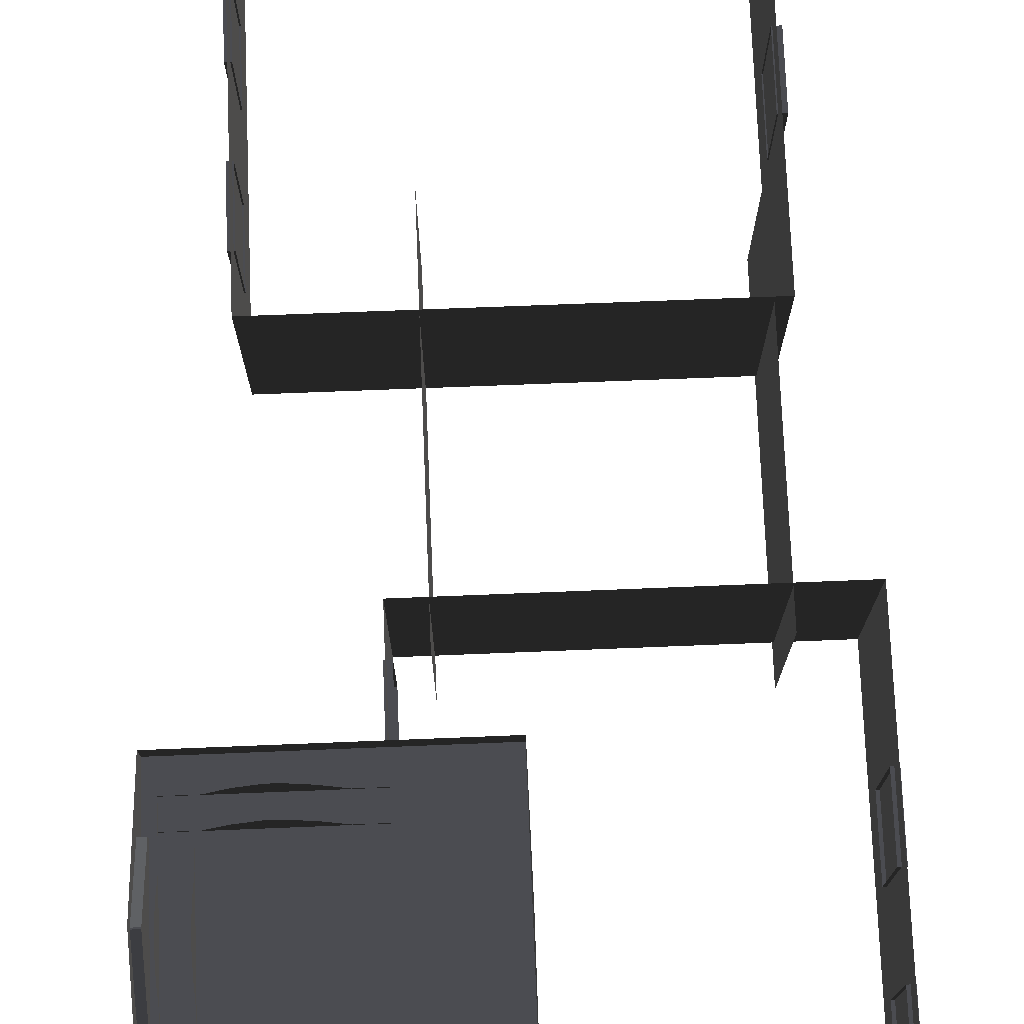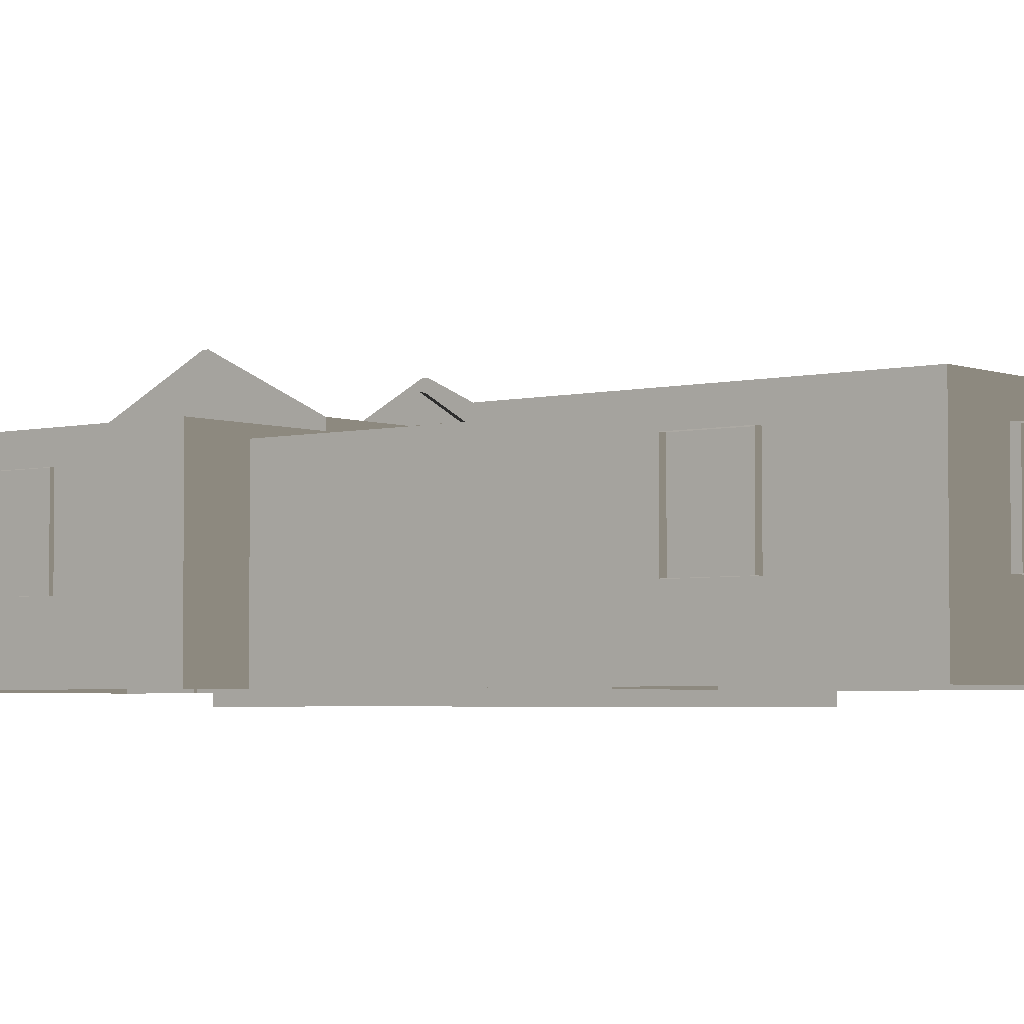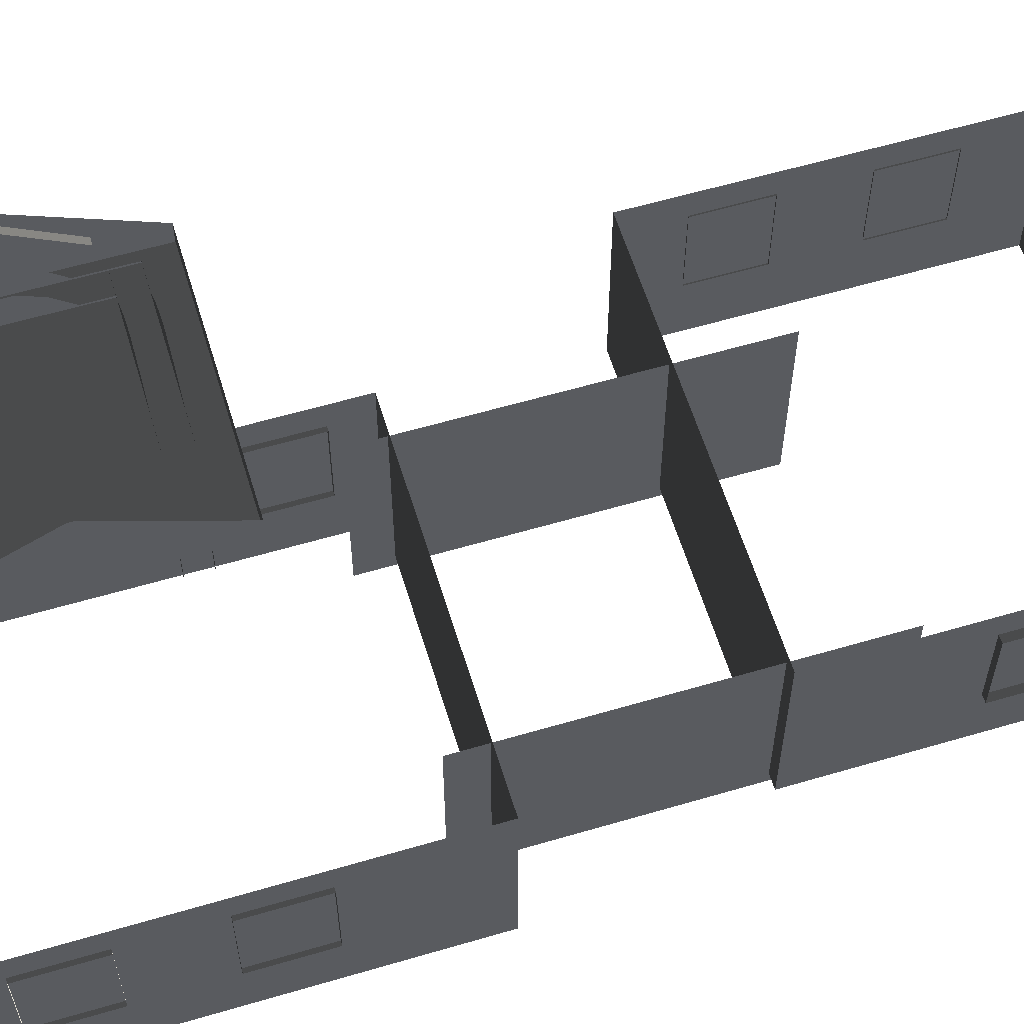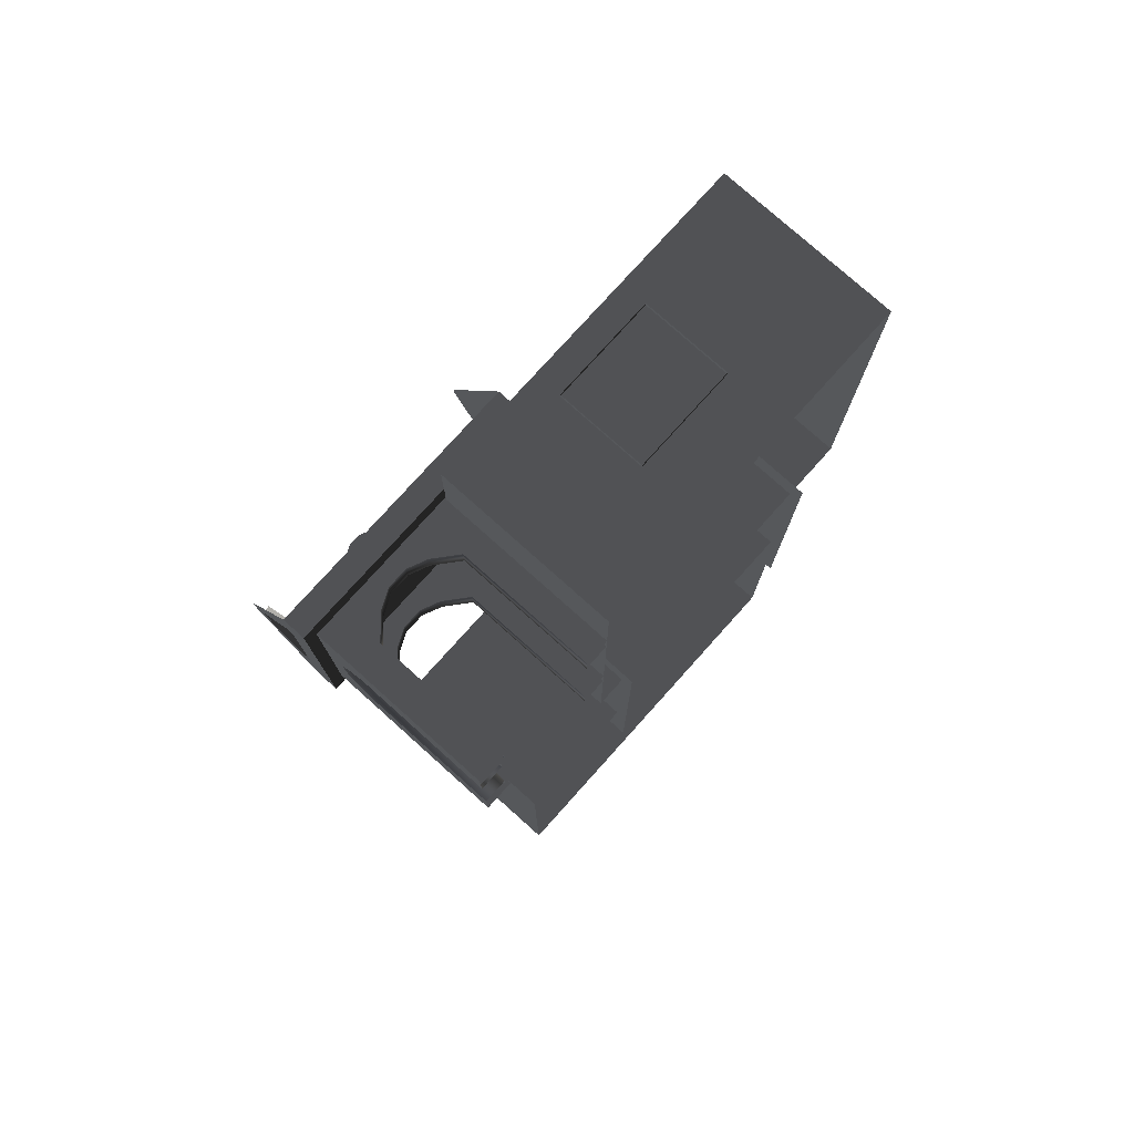
<metadata>
{"format":"obj","ext":"obj","renderer":"f3d","projection":"perspective","resolution":1024,"background":"white","views":[{"elev":74.4,"azim":177.7,"up":"+Z"},{"elev":-3.7,"azim":-51.0,"up":"+Z"},{"elev":59.1,"azim":-106.9,"up":"+Z"},{"elev":77.4,"azim":131.9,"up":"+Y"}]}
</metadata>
<code>
v -6.802 0.4696 0.4622
v -6.802 0.4696 -2.561
v -6.802 7.374 -2.561
v -6.802 7.374 0.4622
v -6.802 7.374 0.4622
v -6.802 7.374 -2.561
v -0.9954 7.374 -2.561
v -0.9954 7.374 0.4622
v -0.9954 7.374 0.4622
v -0.9954 7.374 -2.561
v -0.9954 0.4695 -2.561
v -0.9954 0.4695 0.4622
v -0.9954 0.4695 0.4622
v -0.9954 0.4695 -2.561
v -6.802 0.4696 -2.561
v -6.802 0.4696 0.4622
v -2.567 6.454 0.494
v -2.567 6.454 0.8764
v -2.567 2.217 0.8764
v -2.567 2.217 0.494
v 1.809 6.454 0.494
v 1.809 6.454 0.8764
v -2.567 6.454 0.8764
v -2.567 6.454 0.494
v -2.567 2.217 0.494
v -2.567 2.217 0.8764
v 1.809 2.217 0.8764
v 1.809 2.217 0.494
v -2.567 6.454 0.8764
v -2.567 4.387 1.88
v -2.567 4.284 1.88
v -2.567 2.217 0.8764
v 1.809 2.217 0.494
v 1.809 6.454 0.494
v -2.567 6.454 0.494
v -2.567 2.217 0.494
v 1.623 2.684 -0.2453
v 1.127 2.684 -0.2453
v 1.127 2.684 0.5266
v 1.623 2.684 0.5266
v 1.623 2.684 -2.561
v 1.127 2.684 -2.561
v 0.7698 2.684 0.06506
v 0.7698 2.684 0.837
v 0.3857 2.684 1.023
v 0.471 2.684 0.2045
v 0.1992 2.684 1.023
v 0.1138 2.684 0.2045
v -0.1992 2.684 0.8372
v -0.1992 2.684 0.06525
v -0.5733 2.684 0.5266
v -0.5733 2.684 -0.2453
v -1.07 2.684 0.5266
v -1.07 2.684 -0.2453
v -0.5734 2.684 -2.561
v -1.07 2.684 -2.561
v 1.623 3.096 -0.2453
v 1.623 3.096 0.5266
v 1.127 3.096 0.5266
v 1.127 3.096 -0.2453
v 1.623 3.096 -2.561
v 1.127 3.096 -2.561
v 0.7698 3.096 0.837
v 0.7698 3.096 0.06506
v 0.471 3.096 0.2045
v 0.3857 3.096 1.023
v 0.1138 3.096 0.2045
v 0.1992 3.096 1.023
v -0.1992 3.096 0.06525
v -0.1992 3.096 0.8372
v -0.5733 3.096 -0.2453
v -0.5733 3.096 0.5266
v -1.07 3.096 0.5266
v -1.07 3.096 -0.2453
v -0.5734 3.096 -2.561
v -1.07 3.096 -2.561
v 1.623 2.684 -0.2453
v 1.623 2.684 0.5266
v 1.623 3.096 0.5266
v 1.623 3.096 -0.2453
v 1.623 2.684 -2.561
v 1.623 3.096 -2.561
v 1.623 3.557 -0.2453
v 1.623 3.557 0.5266
v 1.623 3.557 -2.561
v 1.623 3.904 0.06525
v 1.623 3.904 0.8372
v 1.623 4.195 0.2045
v 1.623 4.274 1.023
v 1.623 4.526 0.2045
v 1.623 4.447 1.023
v 1.623 4.804 0.06506
v 1.623 4.804 0.837
v 1.623 5.135 0.5266
v 1.623 5.135 -0.2453
v 1.623 5.6 -0.2453
v 1.623 5.6 0.5266
v 1.623 6.003 0.5298
v 1.623 6.003 -0.2429
v 1.623 5.6 -2.561
v 1.623 6.003 -2.561
v 1.623 5.135 -2.561
v 1.623 5.6 -0.2453
v 1.127 5.591 -0.2429
v 1.127 5.591 0.5298
v 1.623 5.6 0.5266
v 1.623 5.6 -2.561
v 1.127 5.591 -2.561
v 0.7698 5.591 0.8402
v 0.7698 5.591 0.06745
v 0.3857 5.591 1.027
v 0.471 5.591 0.2069
v 0.1992 5.591 1.027
v 0.1138 5.591 0.2069
v -0.1992 5.591 0.8403
v -0.1992 5.591 0.06764
v -0.5733 5.591 0.5298
v -0.5733 5.591 -0.2429
v -1.07 5.591 0.5298
v -1.07 5.591 -0.2429
v -0.5734 5.591 -2.561
v -1.07 5.591 -2.561
v 1.623 6.003 -0.2429
v 1.623 6.003 0.5298
v 1.127 6.003 0.5298
v 1.127 6.003 -0.2429
v 1.623 6.003 -2.561
v 1.127 6.003 -2.561
v 0.7698 6.003 0.8402
v 0.7698 6.003 0.06745
v 0.471 6.003 0.2069
v 0.3857 6.003 1.027
v 0.1138 6.003 0.2069
v 0.1992 6.003 1.027
v -0.1992 6.003 0.06764
v -0.1992 6.003 0.8403
v -0.5733 6.003 -0.2429
v -0.5733 6.003 0.5298
v -1.07 6.003 0.5298
v -1.07 6.003 -0.2429
v -0.5734 6.003 -2.561
v -1.07 6.003 -2.561
v -0.5734 2.684 -2.561
v -0.5733 2.684 -0.2453
v -0.5733 3.096 -0.2453
v -0.5734 3.096 -2.561
v -0.1992 3.096 0.06525
v -0.1992 2.684 0.06525
v 0.1138 3.096 0.2045
v 0.1138 2.684 0.2045
v 0.471 3.096 0.2045
v 0.471 2.684 0.2045
v 0.7698 3.096 0.06506
v 0.7698 2.684 0.06506
v 1.127 3.096 -0.2453
v 1.127 2.684 -0.2453
v 1.127 3.096 -2.561
v 1.127 2.684 -2.561
v -0.5734 5.591 -2.561
v -0.5733 5.591 -0.2429
v -0.5733 6.003 -0.2429
v -0.5734 6.003 -2.561
v -0.1992 6.003 0.06764
v -0.1992 5.591 0.06764
v 0.1138 6.003 0.2069
v 0.1138 5.591 0.2069
v 0.471 6.003 0.2069
v 0.471 5.591 0.2069
v 0.7698 6.003 0.06745
v 0.7698 5.591 0.06745
v 1.127 5.591 -0.2429
v 1.127 6.003 -0.2429
v 1.127 6.003 -2.561
v 1.127 5.591 -2.561
v 1.211 5.6 -0.2453
v 1.211 5.6 0.5266
v 1.211 5.135 0.5266
v 1.211 5.135 -0.2453
v 1.211 5.6 -2.561
v 1.211 5.135 -2.561
v 1.211 4.804 0.837
v 1.211 4.804 0.06506
v 1.211 4.526 0.2045
v 1.211 4.447 1.023
v 1.211 4.195 0.2045
v 1.211 4.274 1.023
v 1.211 3.904 0.06525
v 1.211 3.904 0.8372
v 1.211 3.557 -0.2453
v 1.211 3.557 0.5266
v 1.211 3.081 0.5266
v 1.211 3.081 -0.2453
v 1.211 3.557 -2.561
v 1.211 3.081 -2.561
v 1.623 3.557 -2.561
v 1.623 3.557 -0.2453
v 1.211 3.557 -0.2453
v 1.211 3.557 -2.561
v 1.211 3.904 0.06525
v 1.623 3.904 0.06525
v 1.211 4.195 0.2045
v 1.623 4.195 0.2045
v 1.211 4.526 0.2045
v 1.623 4.526 0.2045
v 1.211 4.804 0.06506
v 1.623 4.804 0.06506
v 1.211 5.135 -0.2453
v 1.623 5.135 -0.2453
v 1.211 5.135 -2.561
v 1.623 5.135 -2.561
v 1.809 4.346 1.668
v 1.684 4.346 1.668
v 1.684 4.325 1.668
v 1.809 4.325 1.668
v 1.809 5.448 0.8778
v 1.809 6.454 0.494
v 1.809 2.217 0.494
v 1.809 3.223 0.8778
v 1.809 5.448 0.9851
v 1.809 6.454 0.8764
v 1.809 2.217 0.8764
v 1.809 3.223 0.9851
v 1.809 4.346 1.668
v 1.809 4.387 1.88
v 1.809 4.284 1.88
v 1.809 4.325 1.668
v 1.809 4.387 1.88
v 1.809 4.346 1.668
v 1.684 5.448 0.8778
v 1.684 3.223 0.8778
v 1.684 3.223 0.9851
v 1.684 4.325 1.668
v 1.684 4.346 1.668
v 1.684 5.448 0.9851
v 1.809 5.448 0.8778
v 1.684 5.448 0.8778
v 1.684 5.448 0.9851
v 1.809 5.448 0.9851
v 1.809 5.448 0.9851
v 1.684 5.448 0.9851
v 1.684 4.346 1.668
v 1.809 4.346 1.668
v 1.809 3.223 0.9851
v 1.684 3.223 0.9851
v 1.684 3.223 0.8778
v 1.809 3.223 0.8778
v 1.809 3.223 0.8778
v 1.684 3.223 0.8778
v 1.684 5.448 0.8778
v 1.809 5.448 0.8778
v 1.809 4.325 1.668
v 1.684 4.325 1.668
v 1.684 3.223 0.9851
v 1.809 3.223 0.9851
v -0.957 2.254 -0.001043
v -0.957 1.088 -0.001043
v -1.072 1.088 -0.001043
v -1.072 2.254 -0.001043
v -0.957 1.088 -0.001043
v -0.957 1.088 -1.482
v -1.072 1.088 -1.482
v -1.072 1.088 -0.001043
v -0.957 2.254 -1.482
v -0.957 2.254 -0.001043
v -1.072 2.254 -0.001043
v -1.072 2.254 -1.482
v -0.957 1.088 -1.482
v -0.957 2.254 -1.482
v -1.072 2.254 -1.482
v -1.072 1.088 -1.482
v -6.871 5.079 -0.001043
v -6.871 6.246 -0.001043
v -6.751 6.246 -0.001043
v -6.751 5.079 -0.001043
v -6.871 6.246 -0.001043
v -6.871 6.246 -1.482
v -6.751 6.246 -1.482
v -6.751 6.246 -0.001043
v -6.871 5.079 -1.482
v -6.871 5.079 -0.001043
v -6.751 5.079 -0.001043
v -6.751 5.079 -1.482
v -6.871 6.246 -1.482
v -6.871 5.079 -1.482
v -6.751 5.079 -1.482
v -6.751 6.246 -1.482
v -6.871 2.575 -0.001043
v -6.871 3.741 -0.001043
v -6.751 3.741 -0.001043
v -6.751 2.575 -0.001043
v -6.871 3.741 -0.001043
v -6.871 3.741 -1.482
v -6.751 3.741 -1.482
v -6.751 3.741 -0.001043
v -6.871 2.575 -1.482
v -6.871 2.575 -0.001043
v -6.751 2.575 -0.001043
v -6.751 2.575 -1.482
v -6.871 3.741 -1.482
v -6.871 2.575 -1.482
v -6.751 2.575 -1.482
v -6.751 3.741 -1.482
v 0.6963 -3.038 0.4622
v 0.6963 -3.038 -2.561
v 0.6963 -8.845 -2.561
v 0.6963 -8.845 0.4622
v -5.977 -3.029 0.4622
v -5.977 -3.029 -2.561
v 0.6963 -3.038 -2.561
v 0.6963 -3.038 0.4622
v -5.977 -8.836 0.4622
v -5.977 -8.836 -2.561
v -5.977 -3.029 -2.561
v -5.977 -3.029 0.4622
v 0.6963 -8.845 0.4622
v 0.6963 -8.845 -2.561
v -5.977 -8.836 -2.561
v -5.977 -8.836 0.4622
v -3.463 7.447 -0.001043
v -2.88 7.447 -0.001043
v -2.88 7.327 -0.001043
v -3.463 7.327 -0.001043
v -4.046 7.447 -0.001043
v -4.046 7.327 -0.001043
v -2.88 7.447 -0.001043
v -2.88 7.447 -1.482
v -2.88 7.327 -1.482
v -2.88 7.327 -0.001043
v -3.463 7.447 -1.482
v -4.046 7.447 -1.482
v -4.046 7.327 -1.482
v -3.463 7.327 -1.482
v -2.88 7.447 -1.482
v -2.88 7.327 -1.482
v -4.629 7.447 -1.482
v -4.629 7.447 -0.001043
v -4.629 7.327 -0.001043
v -4.629 7.327 -1.482
v -4.046 7.447 -1.482
v -4.629 7.447 -1.482
v -4.629 7.327 -1.482
v -4.046 7.327 -1.482
v -4.629 7.447 -0.001043
v -4.046 7.447 -0.001043
v -4.046 7.327 -0.001043
v -4.629 7.327 -0.001043
v -5.75 -4.684 0.2865
v -5.75 -4.684 -2.757
v -5.75 1.027 -2.757
v -5.75 1.027 0.2865
v -1.521 1.027 0.2865
v -1.521 1.027 -2.757
v -1.521 -4.684 -2.757
v -1.521 -4.684 0.2865
v 0.7752 -4.041 -0.001042
v 0.7752 -5.207 -0.001043
v 0.674 -5.198 -0.001043
v 0.674 -4.032 -0.001042
v 0.7752 -5.207 -0.001043
v 0.7752 -5.207 -1.482
v 0.674 -5.198 -1.482
v 0.674 -5.198 -0.001043
v 0.7752 -4.041 -1.482
v 0.7752 -4.041 -0.001042
v 0.674 -4.032 -0.001042
v 0.674 -4.032 -1.482
v 0.7752 -5.207 -1.482
v 0.7752 -4.041 -1.482
v 0.674 -4.032 -1.482
v 0.674 -5.198 -1.482
v 0.7752 -6.505 -0.001042
v 0.7752 -7.671 -0.001042
v 0.674 -7.662 -0.001042
v 0.674 -6.496 -0.001042
v 0.7752 -7.671 -0.001042
v 0.7752 -7.671 -1.482
v 0.674 -7.662 -1.482
v 0.674 -7.662 -0.001042
v 0.7752 -6.505 -1.482
v 0.7752 -6.505 -0.001042
v 0.674 -6.496 -0.001042
v 0.674 -6.496 -1.482
v 0.7752 -7.671 -1.482
v 0.7752 -6.505 -1.482
v 0.674 -6.496 -1.482
v 0.674 -7.662 -1.482
v -0.5312 -8.963 -0.001042
v -1.697 -8.963 -0.001042
v -1.697 -8.825 -0.001042
v -0.5312 -8.825 -0.001042
v -1.697 -8.963 -0.001042
v -1.697 -8.963 -1.482
v -1.697 -8.825 -1.482
v -1.697 -8.825 -0.001042
v -0.5312 -8.963 -1.482
v -0.5312 -8.963 -0.001042
v -0.5312 -8.825 -0.001042
v -0.5312 -8.825 -1.482
v -1.697 -8.963 -1.482
v -0.5312 -8.963 -1.482
v -0.5312 -8.825 -1.482
v -1.697 -8.825 -1.482
v -3.656 -8.963 -0.001042
v -4.823 -8.963 -0.001042
v -4.823 -8.825 -0.001042
v -3.656 -8.825 -0.001042
v -4.823 -8.963 -0.001042
v -4.823 -8.963 -1.482
v -4.823 -8.825 -1.482
v -4.823 -8.825 -0.001042
v -3.656 -8.963 -1.482
v -3.656 -8.963 -0.001042
v -3.656 -8.825 -0.001042
v -3.656 -8.825 -1.482
v -4.823 -8.963 -1.482
v -3.656 -8.963 -1.482
v -3.656 -8.825 -1.482
v -4.823 -8.825 -1.482
v -6.101 -6.718 -0.001042
v -6.101 -5.552 -0.001043
v -5.959 -5.552 -0.001043
v -5.959 -6.718 -0.001042
v -6.101 -5.552 -0.001043
v -6.101 -5.552 -1.482
v -5.959 -5.552 -1.482
v -5.959 -5.552 -0.001043
v -6.101 -6.718 -1.482
v -6.101 -6.718 -0.001042
v -5.959 -6.718 -0.001042
v -5.959 -6.718 -1.482
v -6.101 -5.552 -1.482
v -6.101 -6.718 -1.482
v -5.959 -6.718 -1.482
v -5.959 -5.552 -1.482
g Building_small_t1.080_36939_524
f 1 3 2
f 1 4 3
f 5 7 6
f 5 8 7
f 9 11 10
f 9 12 11
f 13 15 14
f 13 16 15
f 17 19 18
f 17 20 19
f 21 23 22
f 21 24 23
f 25 27 26
f 25 28 27
f 29 31 30
f 29 32 31
f 33 35 34
f 33 36 35
f 37 39 38
f 37 40 39
f 41 37 38
f 41 38 42
f 43 38 39
f 43 39 44
f 45 43 44
f 45 46 43
f 47 46 45
f 47 48 46
f 49 48 47
f 49 50 48
f 51 50 49
f 51 52 50
f 52 51 53
f 52 53 54
f 55 52 54
f 55 54 56
f 57 59 58
f 57 60 59
f 61 60 57
f 61 62 60
f 60 63 59
f 60 64 63
f 65 63 64
f 65 66 63
f 67 66 65
f 67 68 66
f 69 68 67
f 69 70 68
f 71 70 69
f 71 72 70
f 71 73 72
f 71 74 73
f 75 74 71
f 75 76 74
f 77 79 78
f 77 80 79
f 81 80 77
f 81 82 80
f 83 79 80
f 83 84 79
f 85 80 82
f 85 83 80
f 84 83 86
f 84 86 87
f 87 86 88
f 87 88 89
f 89 88 90
f 89 90 91
f 91 90 92
f 91 92 93
f 92 94 93
f 92 95 94
f 96 94 95
f 96 97 94
f 96 98 97
f 96 99 98
f 100 99 96
f 100 96 95
f 100 101 99
f 100 95 102
f 103 105 104
f 103 106 105
f 107 103 104
f 107 104 108
f 104 105 109
f 104 109 110
f 111 110 109
f 111 112 110
f 113 112 111
f 113 114 112
f 115 114 113
f 115 116 114
f 117 116 115
f 117 118 116
f 118 117 119
f 118 119 120
f 121 118 120
f 121 120 122
f 123 125 124
f 123 126 125
f 127 126 123
f 127 128 126
f 126 129 125
f 126 130 129
f 131 129 130
f 131 132 129
f 133 132 131
f 133 134 132
f 135 134 133
f 135 136 134
f 137 136 135
f 137 138 136
f 137 139 138
f 137 140 139
f 141 140 137
f 141 142 140
f 143 145 144
f 143 146 145
f 144 145 147
f 144 147 148
f 148 147 149
f 148 149 150
f 150 149 151
f 150 151 152
f 152 151 153
f 152 153 154
f 154 153 155
f 154 155 156
f 156 155 157
f 156 157 158
f 159 161 160
f 159 162 161
f 160 161 163
f 160 163 164
f 164 163 165
f 164 165 166
f 166 165 167
f 166 167 168
f 168 167 169
f 168 169 170
f 171 170 169
f 171 169 172
f 171 172 173
f 171 173 174
f 175 177 176
f 175 178 177
f 179 178 175
f 179 180 178
f 178 181 177
f 178 182 181
f 183 181 182
f 183 184 181
f 185 184 183
f 185 186 184
f 187 186 185
f 187 188 186
f 189 188 187
f 189 190 188
f 189 191 190
f 189 192 191
f 193 192 189
f 193 194 192
f 195 197 196
f 195 198 197
f 196 197 199
f 196 199 200
f 200 199 201
f 200 201 202
f 202 201 203
f 202 203 204
f 204 203 205
f 204 205 206
f 206 205 207
f 206 207 208
f 208 207 209
f 208 209 210
f 211 213 212
f 211 214 213
f 215 217 216
f 215 218 217
f 219 215 216
f 219 216 220
f 218 221 217
f 218 222 221
f 223 219 220
f 223 220 224
f 222 225 221
f 222 226 225
f 226 227 225
f 226 228 227
f 229 231 230
f 231 229 232
f 232 229 233
f 233 229 234
f 235 237 236
f 235 238 237
f 239 241 240
f 239 242 241
f 243 245 244
f 243 246 245
f 247 249 248
f 247 250 249
f 251 253 252
f 251 254 253
f 255 257 256
f 255 258 257
f 259 261 260
f 259 262 261
f 263 265 264
f 263 266 265
f 267 269 268
f 267 270 269
f 271 273 272
f 271 274 273
f 275 277 276
f 275 278 277
f 279 281 280
f 279 282 281
f 283 285 284
f 283 286 285
f 287 289 288
f 287 290 289
f 291 293 292
f 291 294 293
f 295 297 296
f 295 298 297
f 299 301 300
f 299 302 301
f 303 305 304
f 303 306 305
f 307 309 308
f 307 310 309
f 311 313 312
f 311 314 313
f 315 317 316
f 315 318 317
f 319 321 320
f 319 322 321
f 323 322 319
f 323 324 322
f 325 327 326
f 325 328 327
f 329 331 330
f 329 332 331
f 333 332 329
f 333 334 332
f 335 337 336
f 335 338 337
f 339 341 340
f 339 342 341
f 343 345 344
f 343 346 345
f 347 349 348
f 347 350 349
f 351 353 352
f 351 354 353
f 355 357 356
f 355 358 357
f 359 361 360
f 359 362 361
f 363 365 364
f 363 366 365
f 367 369 368
f 367 370 369
f 371 373 372
f 371 374 373
f 375 377 376
f 375 378 377
f 379 381 380
f 379 382 381
f 383 385 384
f 383 386 385
f 387 389 388
f 387 390 389
f 391 393 392
f 391 394 393
f 395 397 396
f 395 398 397
f 399 401 400
f 399 402 401
f 403 405 404
f 403 406 405
f 407 409 408
f 407 410 409
f 411 413 412
f 411 414 413
f 415 417 416
f 415 418 417
f 419 421 420
f 419 422 421
f 423 425 424
f 423 426 425
f 427 429 428
f 427 430 429
f 431 433 432
f 431 434 433

</code>
